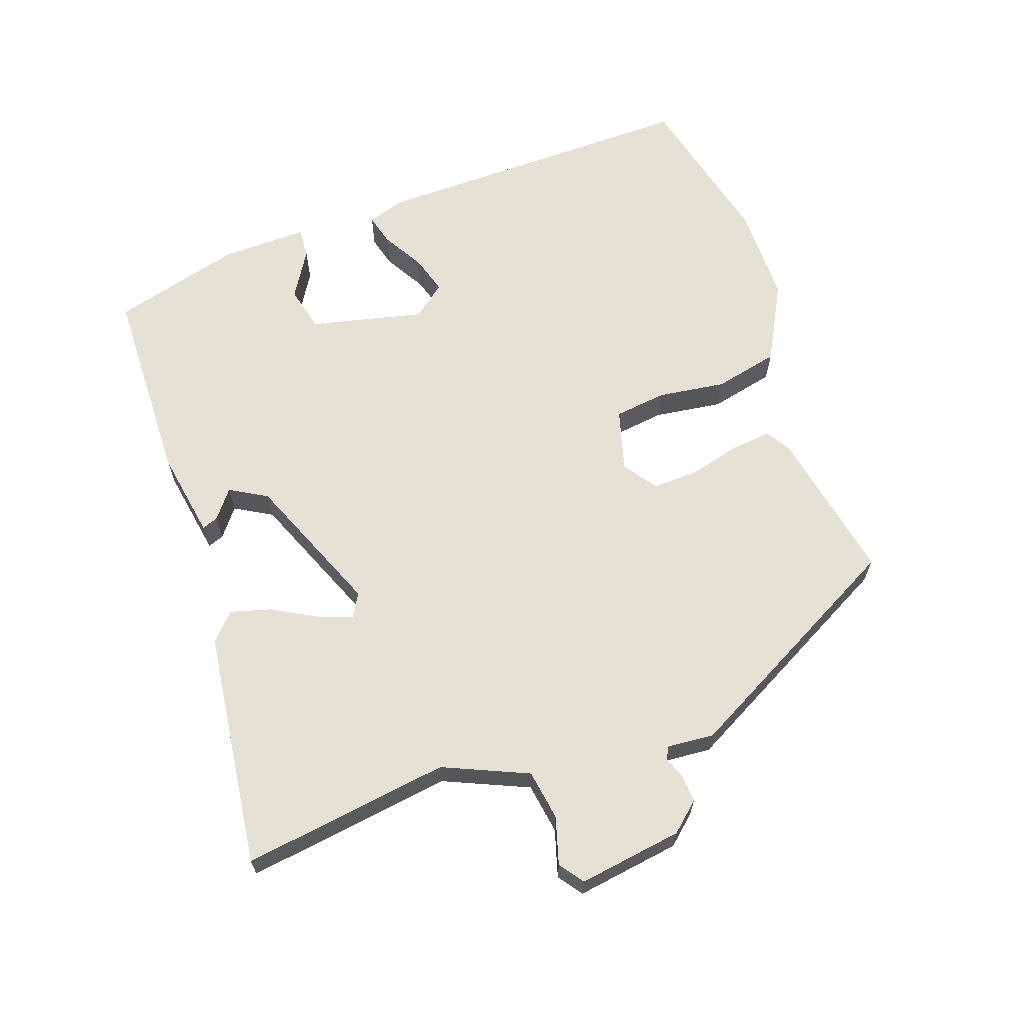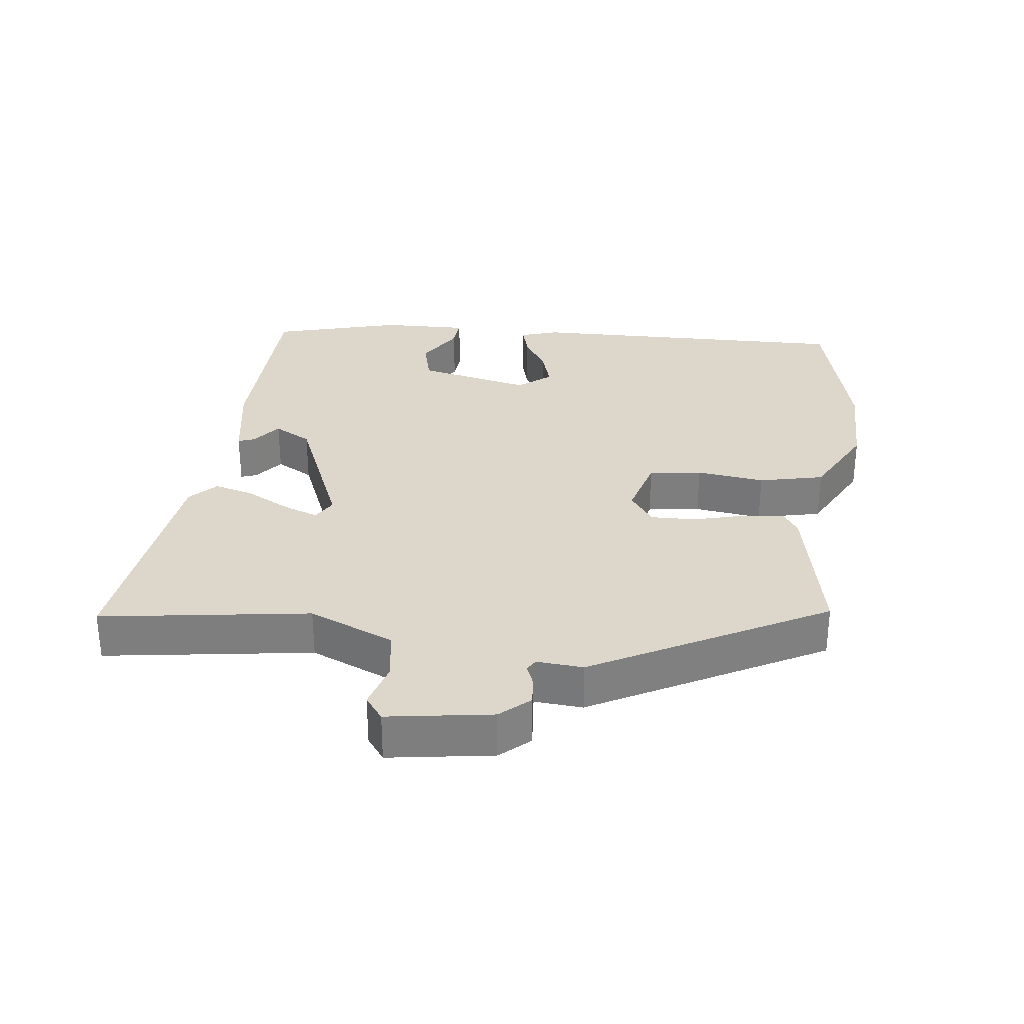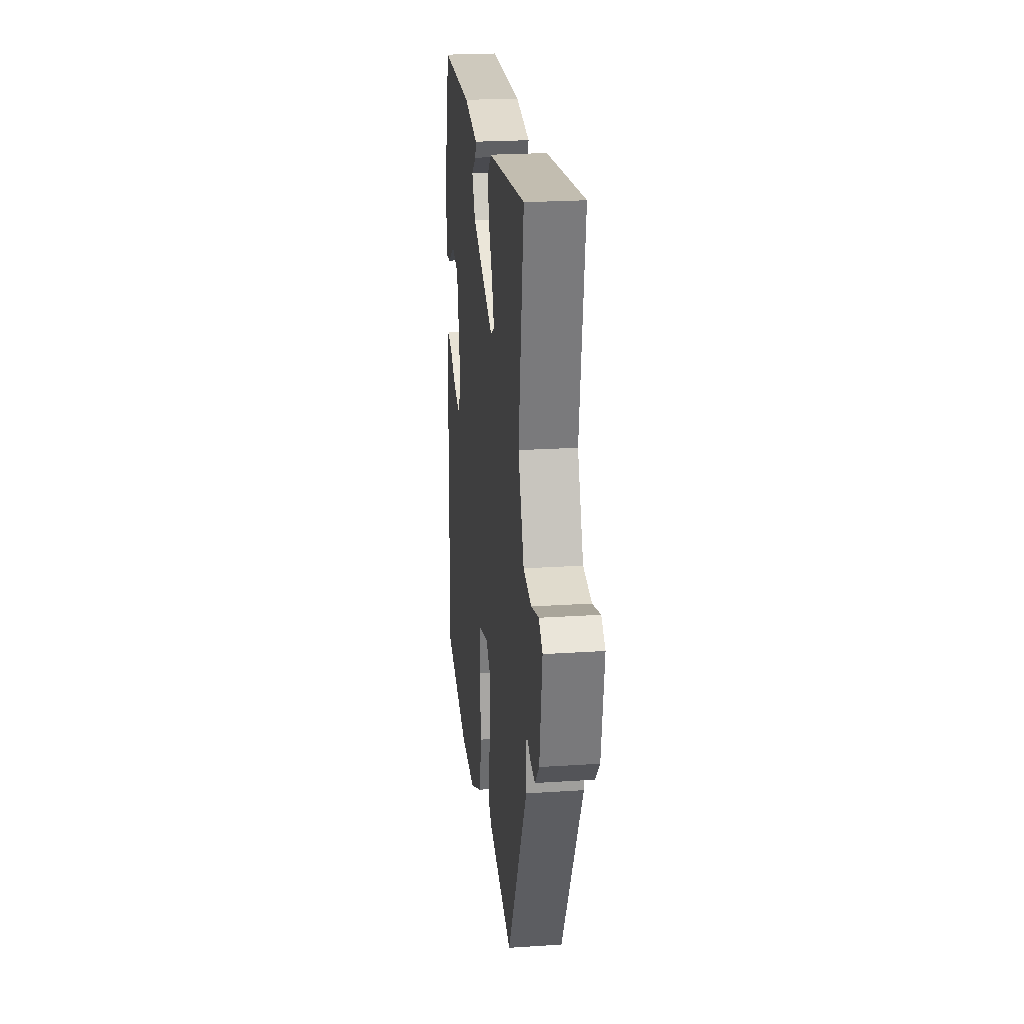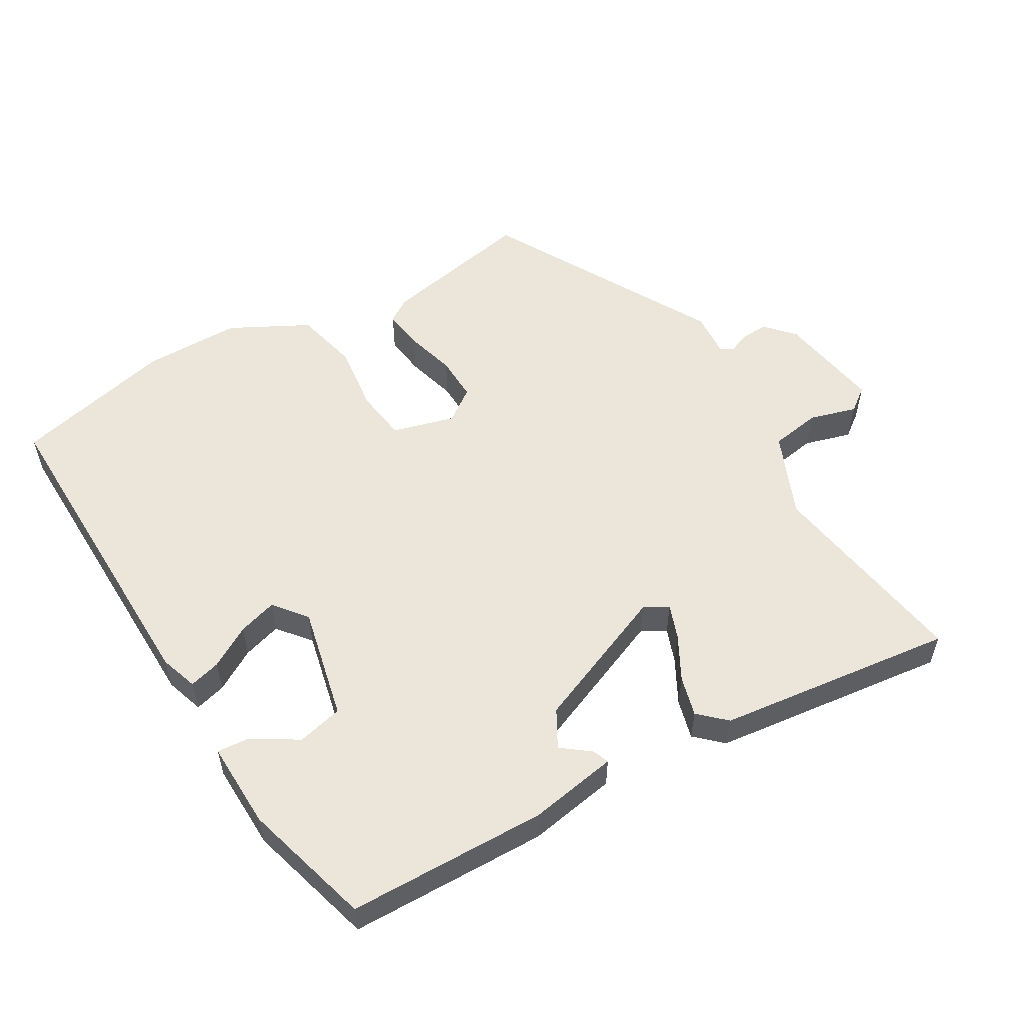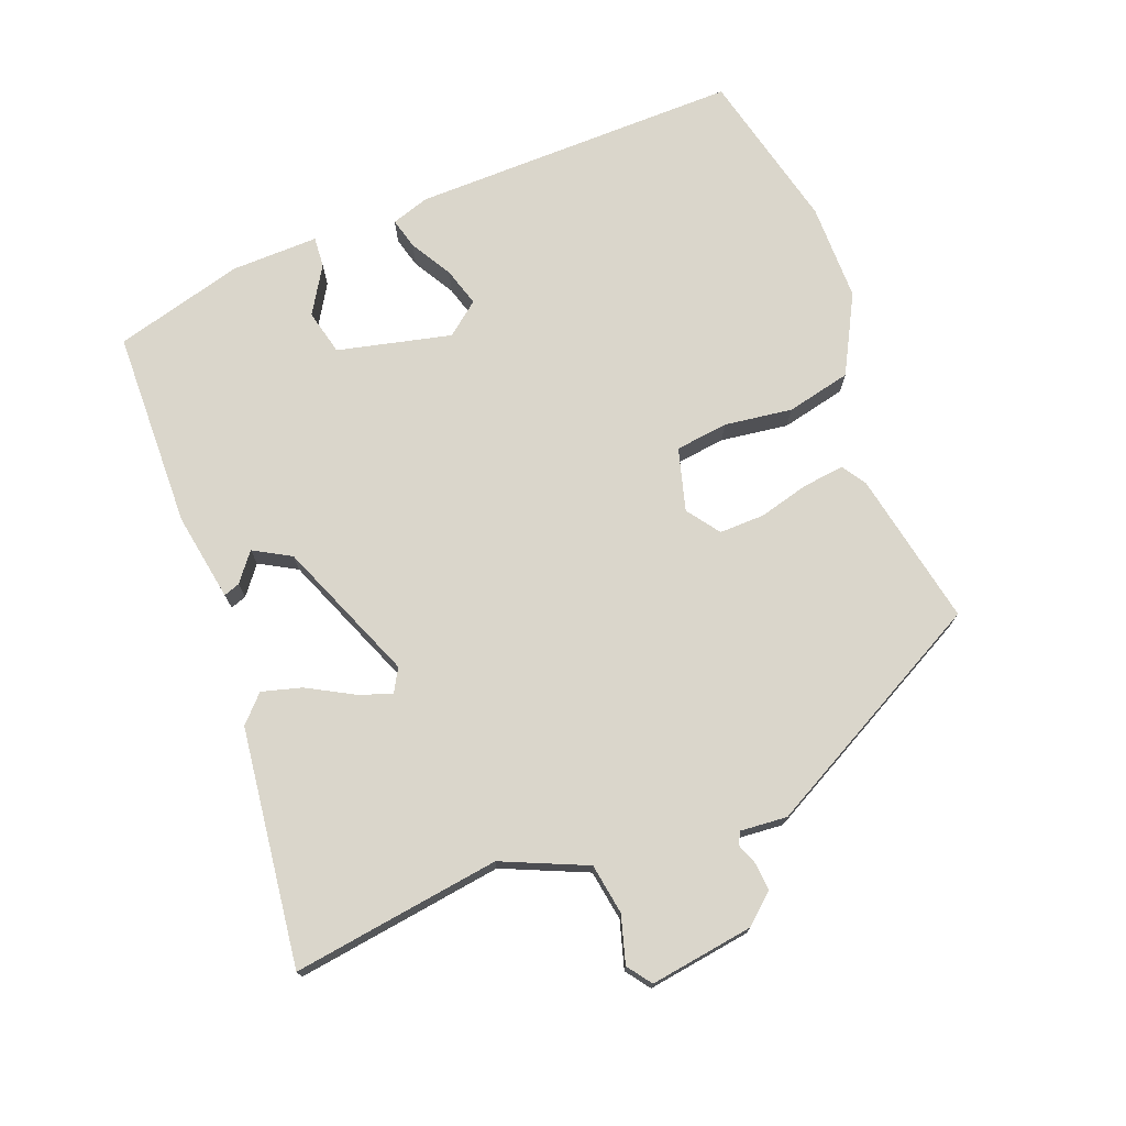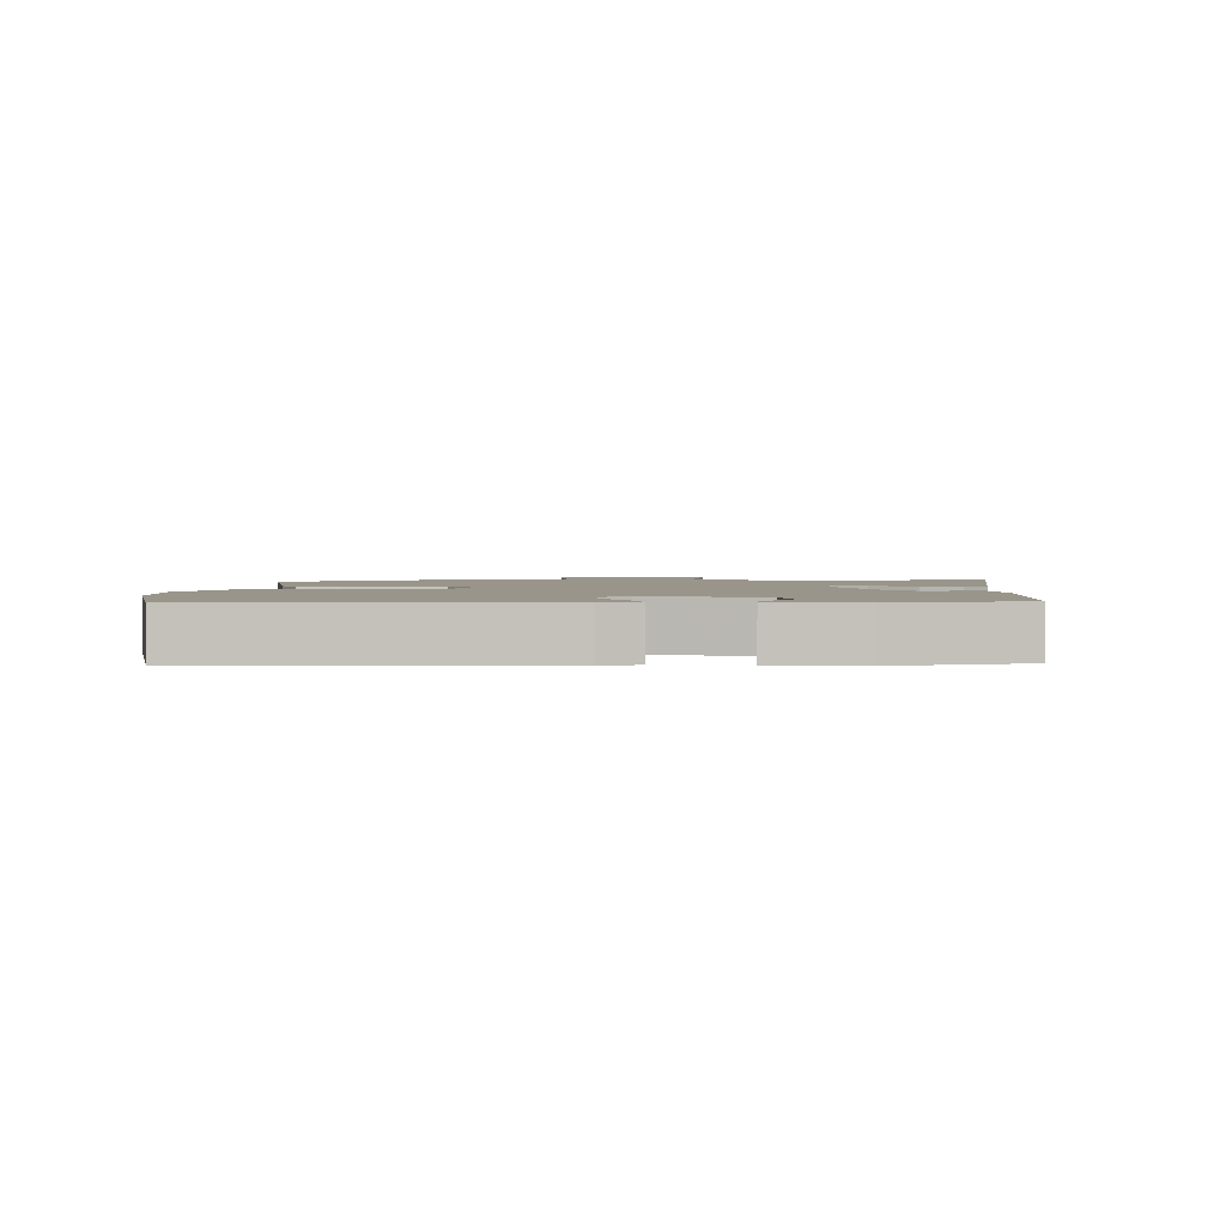
<metadata>
{"format":"obj","ext":"obj","renderer":"f3d","projection":"perspective","resolution":1024,"background":"white","views":[{"elev":64.7,"azim":71.2,"up":"+Y"},{"elev":30.6,"azim":97.3,"up":"+Y"},{"elev":23.4,"azim":83.7,"up":"+Z"},{"elev":54.6,"azim":-30.2,"up":"+Y"},{"elev":73.8,"azim":69.5,"up":"+Y"},{"elev":2.2,"azim":-88.2,"up":"+Y"}]}
</metadata>
<code>
v -0.478 0.07 0.514
v -0.179 0.07 0.518
v -0.046 0.07 0.494
v -0.055 0.07 0.47
v -0.098 0.07 0.437
v -0.067 0.07 0.381
v 0.144 0.07 0.292
v 0.18 0.07 0.312
v 0.161 0.07 0.364
v 0.125 0.07 0.431
v 0.109 0.07 0.491
v 0.149 0.07 0.528
v 0.506 0.07 0.569
v 0.458 0.07 0.257
v 0.512 0.07 0.13
v 0.588 0.07 0.117
v 0.659 0.07 0.137
v 0.695 0.07 0.11
v 0.67 0.07 -0.046
v 0.631 0.07 -0.089
v 0.59 0.07 -0.086
v 0.557 0.07 -0.073
v 0.539 0.07 -0.083
v 0.544 0.07 -0.153
v 0.355 0.07 -0.498
v 0.123 0.07 -0.45
v 0.087 0.07 -0.426
v 0.095 0.07 -0.364
v 0.116 0.07 -0.288
v 0.118 0.07 -0.22
v 0.069 0.07 -0.184
v -0.025 0.07 -0.209
v -0.036 0.07 -0.288
v -0.023 0.07 -0.39
v -0.046 0.07 -0.487
v -0.164 0.07 -0.548
v -0.311 0.07 -0.547
v -0.552 0.07 -0.487
v -0.54 0.07 0.008
v -0.521 0.07 0.065
v -0.474 0.07 0.052
v -0.412 0.07 0.015
v -0.354 0.07 -0.003
v -0.314 0.07 0.046
v -0.352 0.07 0.217
v -0.42 0.07 0.234
v -0.491 0.07 0.192
v -0.537 0.07 0.189
v -0.533 0.07 0.32
v -0.478 0 0.514
v -0.179 0 0.518
v -0.046 0 0.494
v -0.055 0 0.47
v -0.098 0 0.437
v -0.067 0 0.381
v 0.144 0 0.292
v 0.18 0 0.312
v 0.161 0 0.364
v 0.125 0 0.431
v 0.109 0 0.491
v 0.149 0 0.528
v 0.506 0 0.569
v 0.458 0 0.257
v 0.512 0 0.13
v 0.588 0 0.117
v 0.659 0 0.137
v 0.695 0 0.11
v 0.67 0 -0.046
v 0.631 0 -0.089
v 0.59 0 -0.086
v 0.557 0 -0.073
v 0.539 0 -0.083
v 0.544 0 -0.153
v 0.355 0 -0.498
v 0.123 0 -0.45
v 0.087 0 -0.426
v 0.095 0 -0.364
v 0.116 0 -0.288
v 0.118 0 -0.22
v 0.069 0 -0.184
v -0.025 0 -0.209
v -0.036 0 -0.288
v -0.023 0 -0.39
v -0.046 0 -0.487
v -0.164 0 -0.548
v -0.311 0 -0.547
v -0.552 0 -0.487
v -0.54 0 0.008
v -0.521 0 0.065
v -0.474 0 0.052
v -0.412 0 0.015
v -0.354 0 -0.003
v -0.314 0 0.046
v -0.352 0 0.217
v -0.42 0 0.234
v -0.491 0 0.192
v -0.537 0 0.189
v -0.533 0 0.32
f 3 4 5
f 2 3 5
f 1 2 5
f 49 1 5
f 48 49 5
f 47 48 5
f 46 47 5
f 45 46 5 6
f 44 45 6 7
f 43 44 7
f 40 41 42
f 39 40 42
f 38 39 42
f 37 38 42
f 36 37 42
f 35 36 42
f 34 35 42
f 33 34 42
f 32 33 42 43
f 43 7 8
f 32 43 8
f 31 32 8
f 27 28 29
f 26 27 29
f 25 26 29
f 24 25 29
f 23 24 29
f 23 29 30
f 30 31 8
f 23 30 8
f 22 23 8
f 20 21 22
f 19 20 22
f 18 19 22
f 17 18 22
f 16 17 22
f 12 13 14
f 11 12 14
f 10 11 14
f 9 10 14
f 9 14 15
f 8 9 15
f 22 8 15
f 15 16 22
f 54 53 52
f 54 52 51
f 54 51 50
f 54 50 98
f 54 98 97
f 54 97 96
f 54 96 95
f 55 54 95 94
f 56 55 94 93
f 56 93 92
f 91 90 89
f 91 89 88
f 91 88 87
f 91 87 86
f 91 86 85
f 91 85 84
f 91 84 83
f 91 83 82
f 92 91 82 81
f 57 56 92
f 57 92 81
f 57 81 80
f 78 77 76
f 78 76 75
f 78 75 74
f 78 74 73
f 78 73 72
f 79 78 72
f 57 80 79
f 57 79 72
f 57 72 71
f 71 70 69
f 71 69 68
f 71 68 67
f 71 67 66
f 71 66 65
f 63 62 61
f 63 61 60
f 63 60 59
f 63 59 58
f 64 63 58
f 64 58 57
f 64 57 71
f 71 65 64
f 1 50 51 2
f 2 51 52 3
f 3 52 53 4
f 4 53 54 5
f 5 54 55 6
f 6 55 56 7
f 7 56 57 8
f 8 57 58 9
f 9 58 59 10
f 10 59 60 11
f 11 60 61 12
f 12 61 62 13
f 13 62 63 14
f 14 63 64 15
f 15 64 65 16
f 16 65 66 17
f 17 66 67 18
f 18 67 68 19
f 19 68 69 20
f 20 69 70 21
f 21 70 71 22
f 22 71 72 23
f 23 72 73 24
f 24 73 74 25
f 25 74 75 26
f 26 75 76 27
f 27 76 77 28
f 28 77 78 29
f 29 78 79 30
f 30 79 80 31
f 31 80 81 32
f 32 81 82 33
f 33 82 83 34
f 34 83 84 35
f 35 84 85 36
f 36 85 86 37
f 37 86 87 38
f 38 87 88 39
f 39 88 89 40
f 40 89 90 41
f 41 90 91 42
f 42 91 92 43
f 43 92 93 44
f 44 93 94 45
f 45 94 95 46
f 46 95 96 47
f 47 96 97 48
f 48 97 98 49
f 49 98 50 1

</code>
